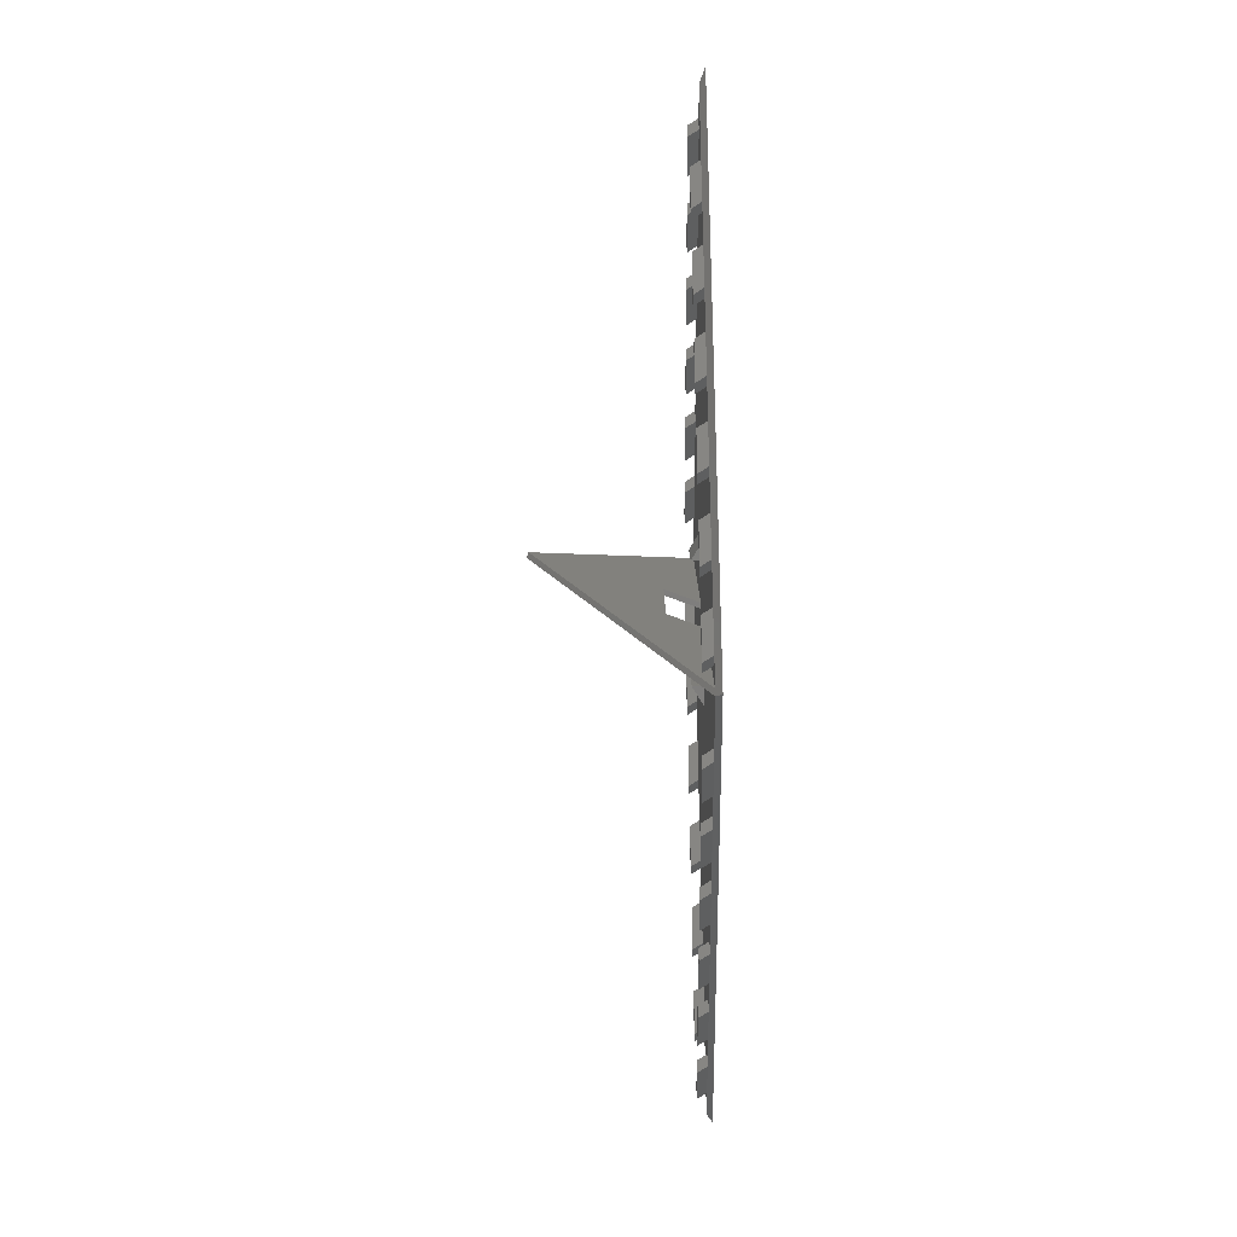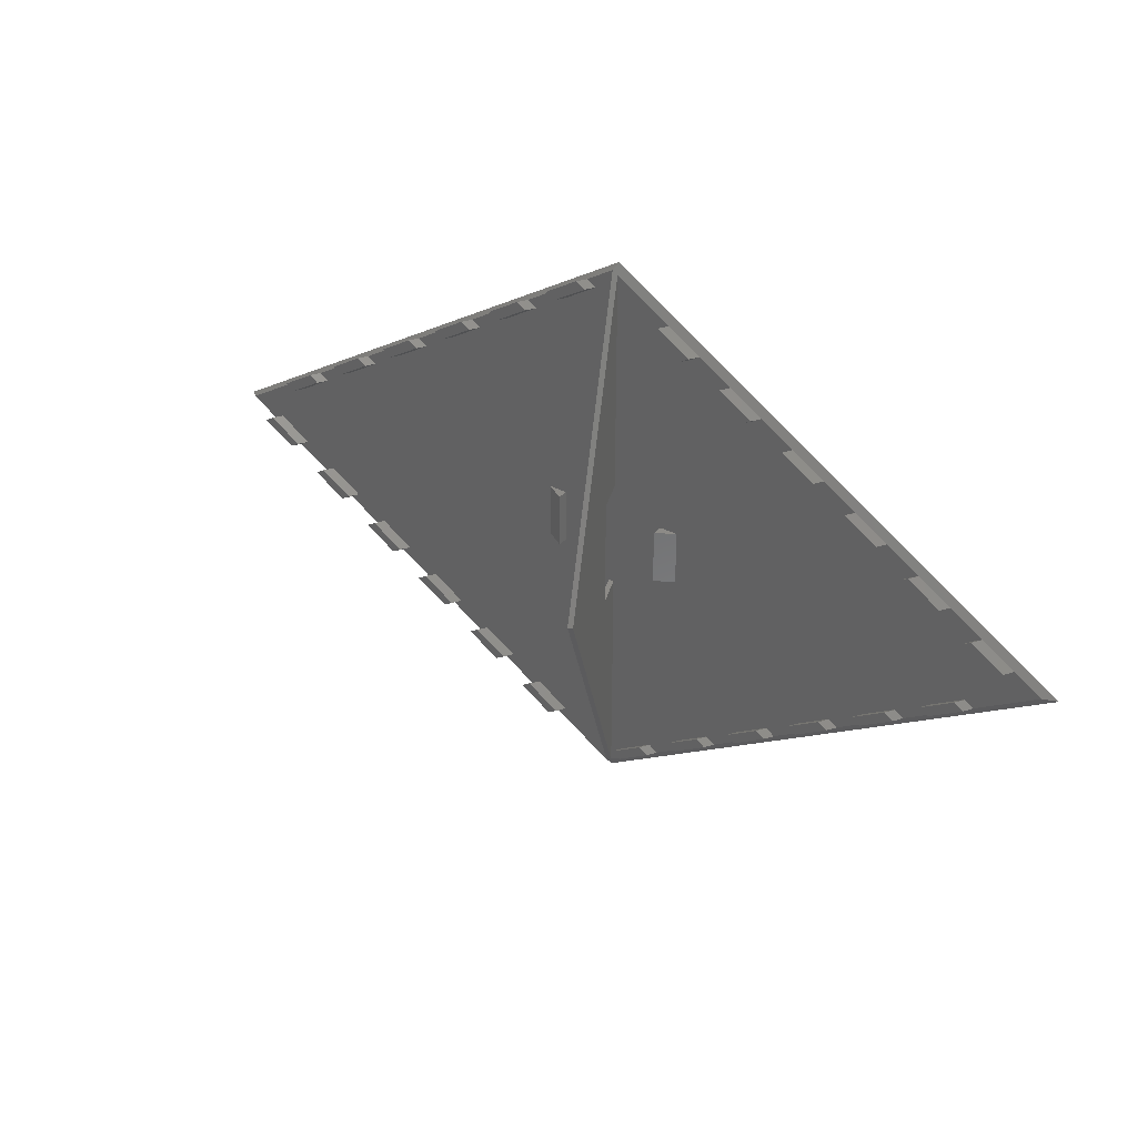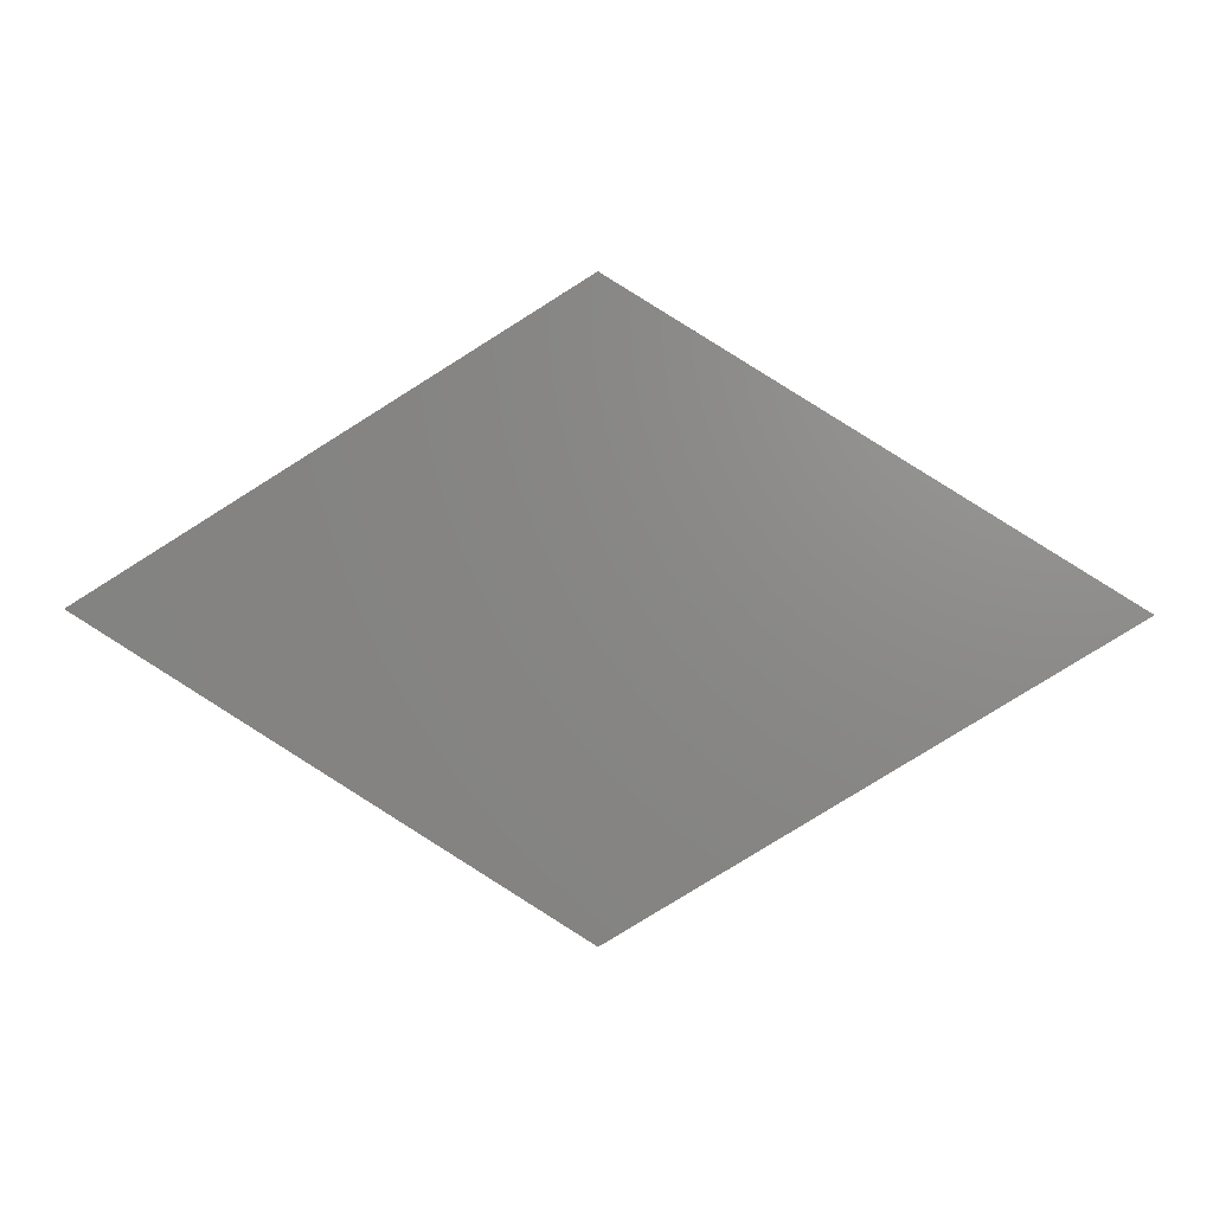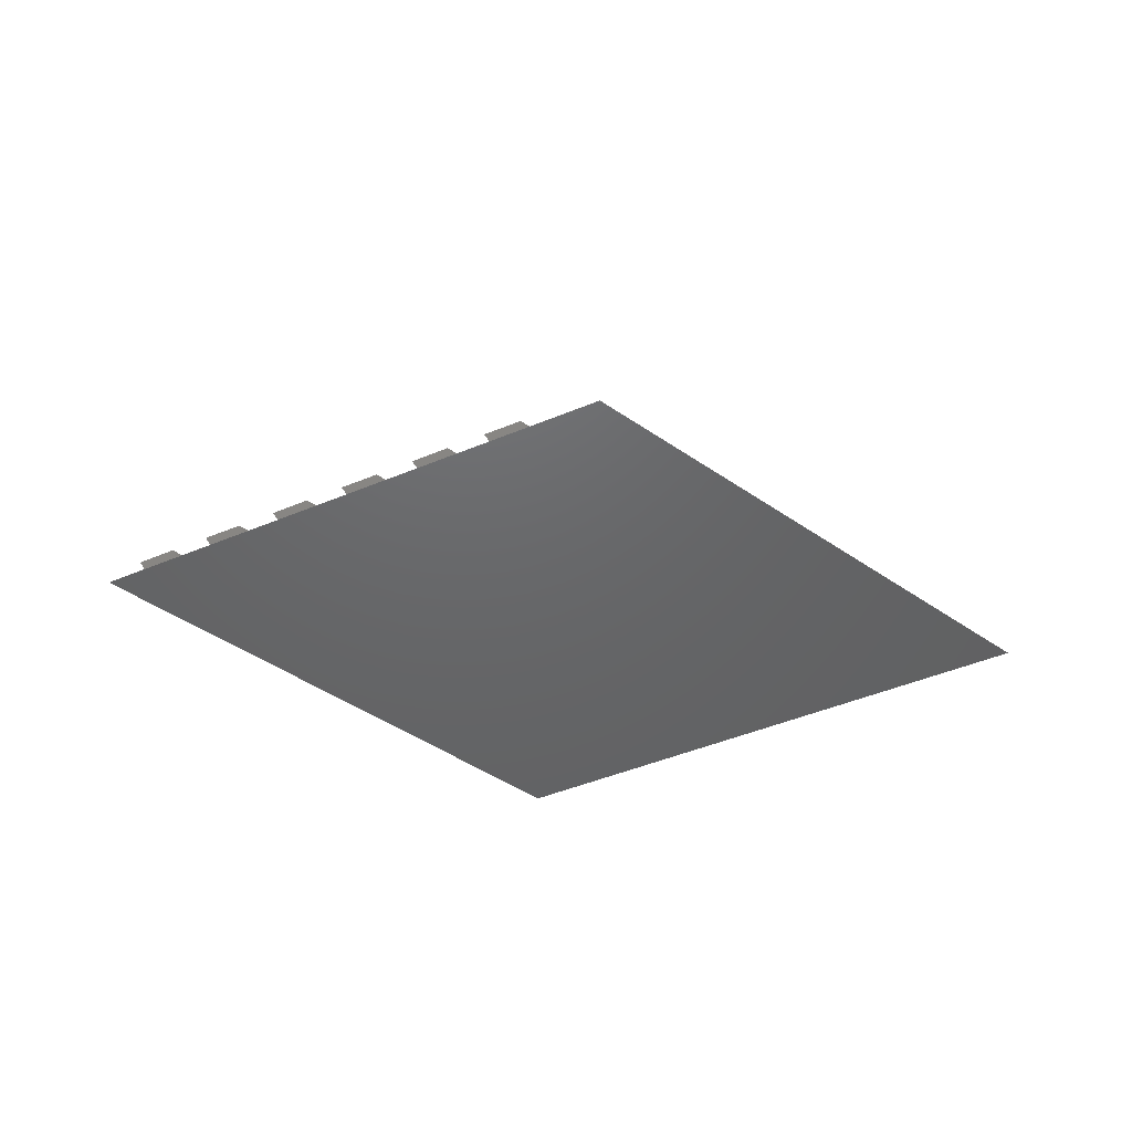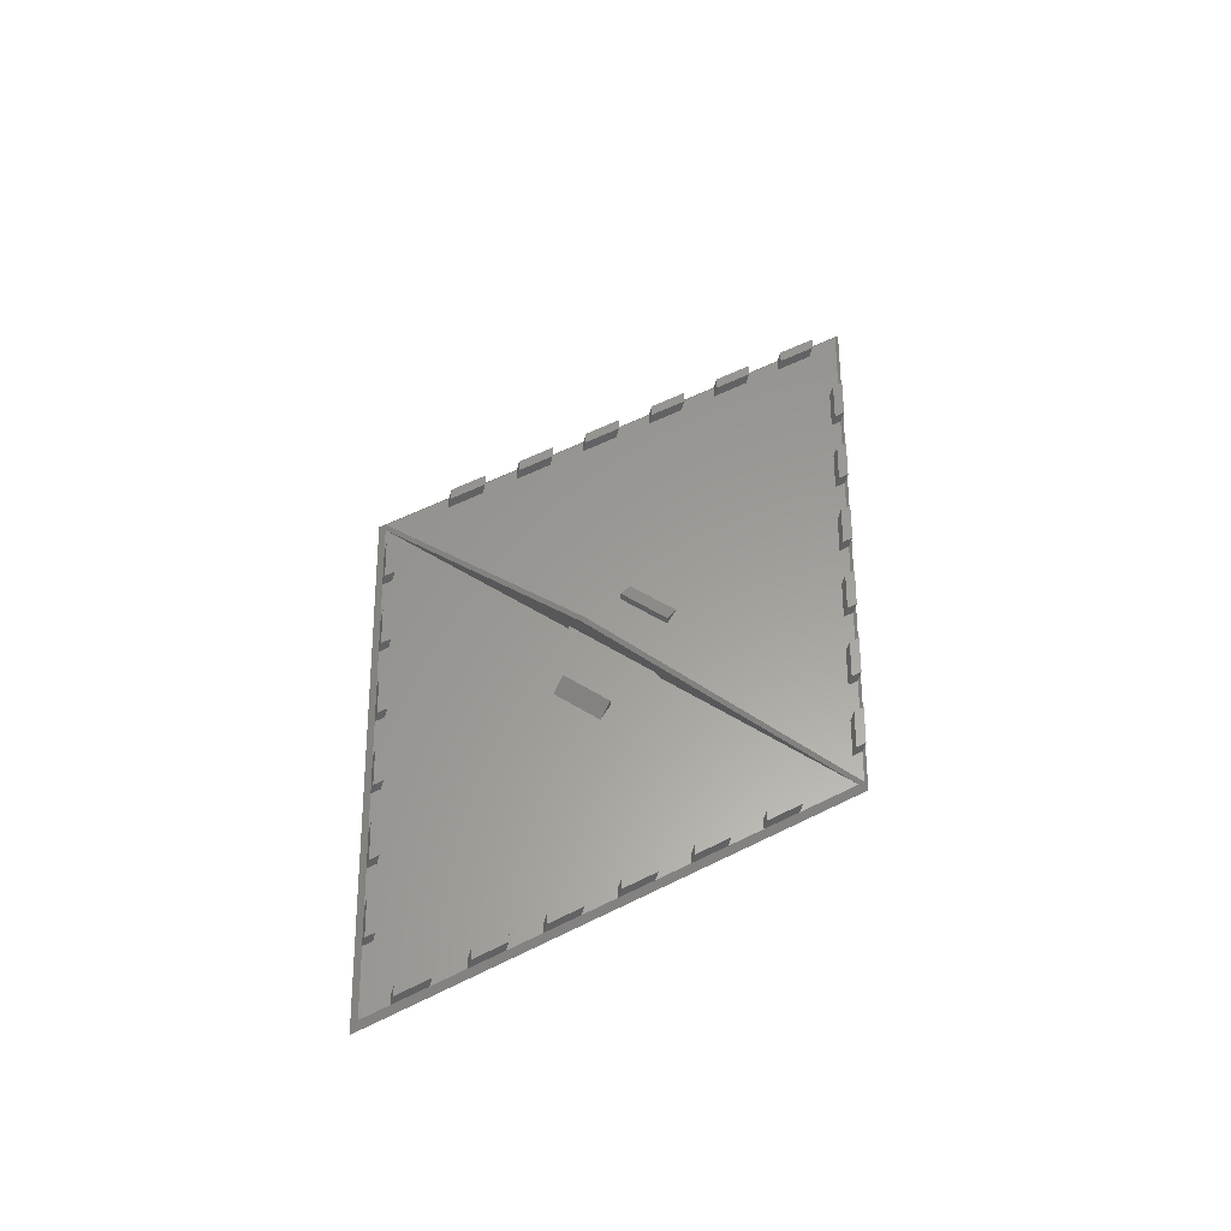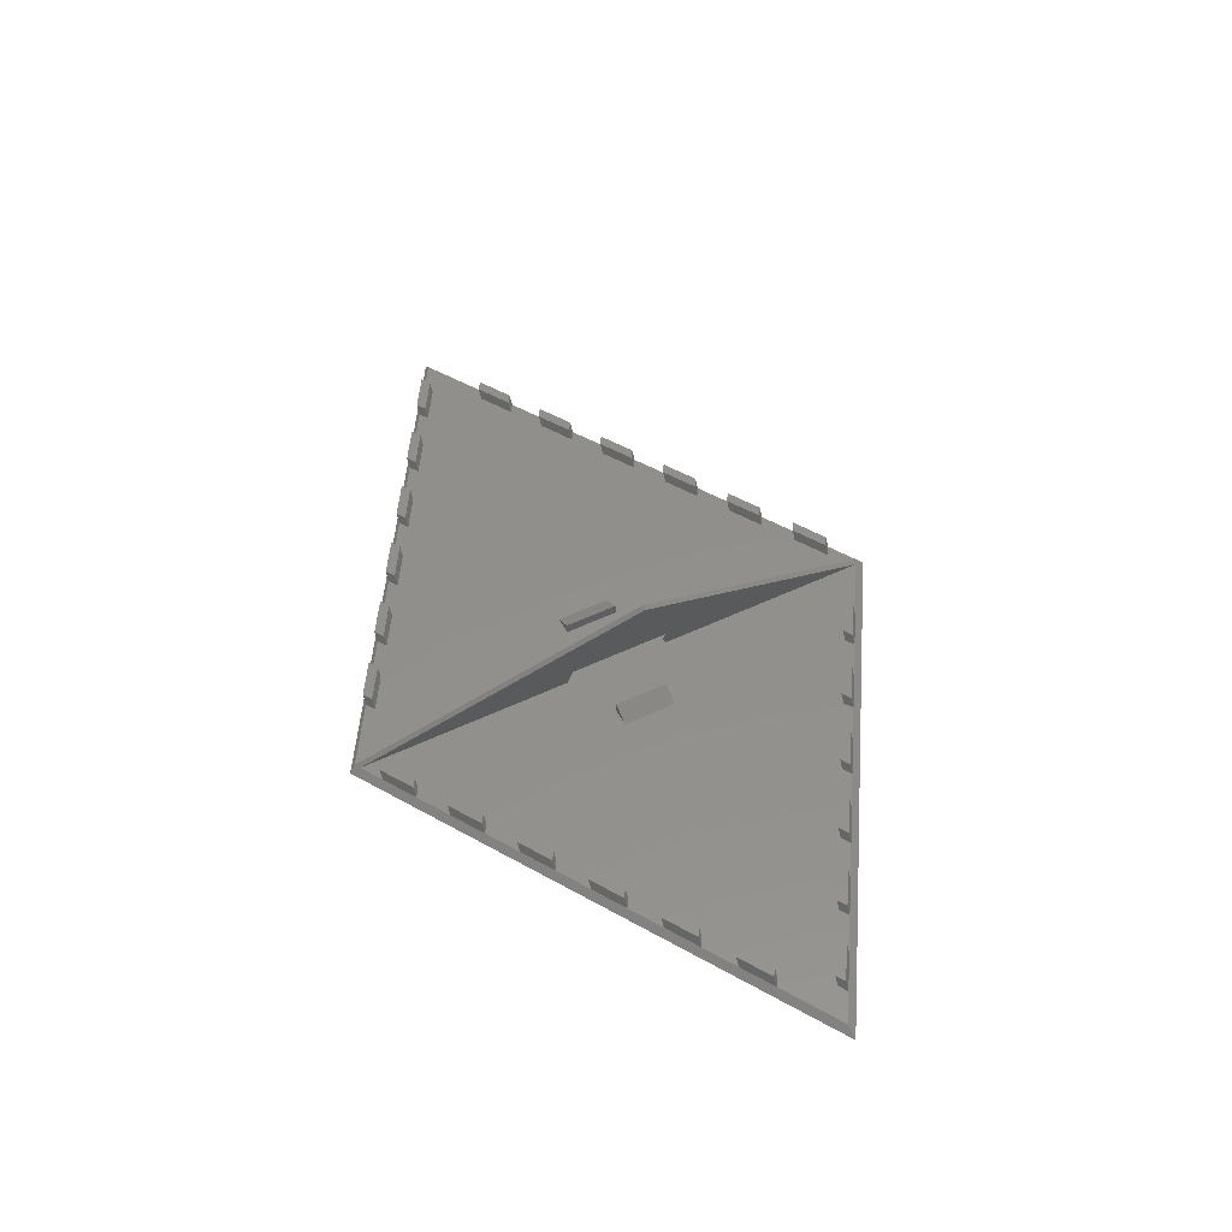
<metadata>
{"format":"stl","ext":"stl","renderer":"f3d","projection":"perspective","resolution":1024,"background":"white","views":[{"elev":-78.4,"azim":90.8,"up":"+Y"},{"elev":34.3,"azim":35.3,"up":"+Y"},{"elev":3.4,"azim":-174.7,"up":"+Y"},{"elev":-46.7,"azim":-6.3,"up":"+Z"},{"elev":60.3,"azim":121.5,"up":"+Z"},{"elev":52.1,"azim":62.9,"up":"+Z"}]}
</metadata>
<code>
# stl→obj: 236 verts, 334 faces
v 0 105.1 0
v 170.1 0 0
v 0 -105.1 0
v -170.1 0 0
v 164.9 0 2
v -1.236 102.7 2
v -167.4 0 2
v -1.236 -102.7 2
v 0.764 -101.4 2
v 0.764 101.4 2
v 17.54 20 45.92
v 0.764 20 2
v 0.764 -20 2
v 17.54 -20 45.92
v 21.66 0 56.71
v 5.348 -20 14
v 5.348 20 14
v -1.236 20 2
v 15.8 20 46.59
v 15.8 -20 46.59
v -1.236 -20 2
v 19.92 0 57.38
v 3.348 -20 14
v 3.348 20 14
v 20 10 0
v 20 -10 0
v 20 -10 6
v 20 10 6
v 30 10 0
v 30 -10 0
v -30 10 0
v -30 -10 0
v -20 -10 6
v -20 10 6
v -20 10 0
v -20 -10 0
v 151.3 4.206 2
v 154.7 6.309 2
v 152.6 6.309 5.403
v 149.2 4.206 5.403
v 139.1 11.71 2
v 137 11.71 5.403
v 142.5 13.81 2
v 140.4 13.81 5.403
v 130.4 21.32 2
v 127 19.21 2
v 128.3 21.32 5.403
v 124.9 19.21 5.403
v 114.9 26.72 2
v 112.8 26.72 5.403
v 118.3 28.82 2
v 116.2 28.82 5.403
v 106.1 36.33 2
v 102.7 34.23 2
v 104 36.33 5.403
v 100.6 34.23 5.403
v 90.57 41.73 2
v 88.47 41.73 5.403
v 93.97 43.83 2
v 91.87 43.83 5.403
v 81.83 51.34 2
v 78.43 49.23 2
v 79.73 51.34 5.403
v 76.32 49.23 5.403
v 66.28 56.74 2
v 64.18 56.74 5.403
v 69.69 58.84 2
v 67.58 58.84 5.403
v 57.54 66.35 2
v 54.14 64.24 2
v 55.44 66.35 5.403
v 52.04 64.24 5.403
v 42 71.75 2
v 39.9 71.75 5.403
v 45.4 73.85 2
v 43.3 73.85 5.403
v 33.26 81.36 2
v 29.86 79.25 2
v 31.16 81.36 5.403
v 27.75 79.25 5.403
v 17.71 86.76 2
v 15.61 86.76 5.403
v 21.11 88.86 2
v 19.01 88.86 5.403
v 8.972 96.36 2
v 5.569 94.26 2
v 5.569 -94.26 2
v 8.972 -96.36 2
v 6.869 -96.36 5.403
v 3.466 -94.26 5.403
v 17.71 -86.76 2
v 15.61 -86.76 5.403
v 21.11 -88.86 2
v 19.01 -88.86 5.403
v 33.26 -81.36 2
v 29.86 -79.25 2
v 31.16 -81.36 5.403
v 27.75 -79.25 5.403
v 42 -71.75 2
v 39.9 -71.75 5.403
v 45.4 -73.85 2
v 43.3 -73.85 5.403
v 57.54 -66.35 2
v 54.14 -64.24 2
v 55.44 -66.35 5.403
v 52.04 -64.24 5.403
v 66.28 -56.74 2
v 64.18 -56.74 5.403
v 69.69 -58.84 2
v 67.58 -58.84 5.403
v 81.83 -51.34 2
v 78.43 -49.23 2
v 79.73 -51.34 5.403
v 76.32 -49.23 5.403
v 90.57 -41.73 2
v 88.47 -41.73 5.403
v 93.97 -43.83 2
v 91.87 -43.83 5.403
v 106.1 -36.33 2
v 102.7 -34.23 2
v 104 -36.33 5.403
v 100.6 -34.23 5.403
v 114.9 -26.72 2
v 112.8 -26.72 5.403
v 118.3 -28.82 2
v 116.2 -28.82 5.403
v 130.4 -21.32 2
v 127 -19.21 2
v 128.3 -21.32 5.403
v 124.9 -19.21 5.403
v 139.1 -11.71 2
v 137 -11.71 5.403
v 142.5 -13.81 2
v 140.4 -13.81 5.403
v 154.7 -6.309 2
v 151.3 -4.206 2
v -8.041 94.26 2
v -11.44 96.36 2
v -13.55 96.36 5.403
v -10.14 94.26 5.403
v -20.18 86.76 2
v -22.29 86.76 5.403
v -23.59 88.86 2
v -25.69 88.86 5.403
v -35.73 81.36 2
v -32.33 79.25 2
v -37.83 81.36 5.403
v -34.43 79.25 5.403
v -44.47 71.75 2
v -46.57 71.75 5.403
v -47.87 73.85 2
v -49.98 73.85 5.403
v -60.02 66.35 2
v -56.61 64.24 2
v -62.12 66.35 5.403
v -58.72 64.24 5.403
v -68.76 56.74 2
v -70.86 56.74 5.403
v -72.16 58.84 2
v -74.26 58.84 5.403
v -84.3 51.34 2
v -80.9 49.23 2
v -86.4 51.34 5.403
v -83 49.23 5.403
v -93.04 41.73 2
v -95.14 41.73 5.403
v -96.44 43.83 2
v -98.55 43.83 5.403
v -108.6 36.33 2
v -105.2 34.23 2
v -110.7 36.33 5.403
v -107.3 34.23 5.403
v -117.3 26.72 2
v -119.4 26.72 5.403
v -120.7 28.82 2
v -122.8 28.82 5.403
v -132.9 21.32 2
v -129.5 19.21 2
v -135 21.32 5.403
v -131.6 19.21 5.403
v -141.6 11.71 2
v -143.7 11.71 5.403
v -145 13.81 2
v -147.1 13.81 5.403
v -157.2 6.309 2
v -153.8 4.206 2
v -153.8 -4.206 2
v -157.2 -6.309 2
v -159.3 -6.309 5.403
v -155.9 -4.206 5.403
v -141.6 -11.71 2
v -143.7 -11.71 5.403
v -145 -13.81 2
v -147.1 -13.81 5.403
v -132.9 -21.32 2
v -129.5 -19.21 2
v -135 -21.32 5.403
v -131.6 -19.21 5.403
v -117.3 -26.72 2
v -119.4 -26.72 5.403
v -120.7 -28.82 2
v -122.8 -28.82 5.403
v -108.6 -36.33 2
v -105.2 -34.23 2
v -110.7 -36.33 5.403
v -107.3 -34.23 5.403
v -93.04 -41.73 2
v -95.14 -41.73 5.403
v -96.44 -43.83 2
v -98.55 -43.83 5.403
v -84.3 -51.34 2
v -80.9 -49.23 2
v -86.4 -51.34 5.403
v -83 -49.23 5.403
v -68.76 -56.74 2
v -70.86 -56.74 5.403
v -72.16 -58.84 2
v -74.26 -58.84 5.403
v -60.02 -66.35 2
v -56.61 -64.24 2
v -62.12 -66.35 5.403
v -58.72 -64.24 5.403
v -44.47 -71.75 2
v -46.57 -71.75 5.403
v -47.87 -73.85 2
v -49.98 -73.85 5.403
v -35.73 -81.36 2
v -32.33 -79.25 2
v -37.83 -81.36 5.403
v -34.43 -79.25 5.403
v -20.18 -86.76 2
v -22.29 -86.76 5.403
v -23.59 -88.86 2
v -25.69 -88.86 5.403
v -11.44 -96.36 2
v -8.041 -94.26 2
f 1 2 3
f 4 1 3
f 5 2 1
f 6 5 1
f 6 1 4
f 7 6 4
f 7 4 3
f 8 7 3
f 8 3 2
f 5 8 2
f 9 5 10
f 8 6 7
f 10 11 12
f 9 13 14
f 15 14 11
f 16 11 14
f 17 11 16
f 6 18 19
f 8 20 21
f 22 19 20
f 23 20 19
f 24 23 19
f 13 21 23
f 13 23 16
f 18 12 17
f 18 17 24
f 21 13 12
f 21 12 18
f 23 24 17
f 23 17 16
f 6 22 10
f 15 10 22
f 8 9 15
f 22 8 15
f 25 26 27
f 25 27 28
f 25 28 29
f 26 27 30
f 27 30 28
f 28 30 29
f 31 32 33
f 31 33 34
f 31 34 35
f 32 33 36
f 33 36 34
f 34 36 35
f 37 38 39
f 37 39 40
f 37 40 41
f 40 42 41
f 38 43 39
f 39 43 44
f 41 42 44
f 41 44 43
f 40 39 44
f 40 44 42
f 41 43 45
f 41 45 46
f 46 45 47
f 46 47 48
f 46 48 49
f 48 50 49
f 45 51 47
f 47 51 52
f 49 50 52
f 49 52 51
f 48 47 52
f 48 52 50
f 49 51 53
f 49 53 54
f 54 53 55
f 54 55 56
f 54 56 57
f 56 58 57
f 53 59 55
f 55 59 60
f 57 58 60
f 57 60 59
f 56 55 60
f 56 60 58
f 57 59 61
f 57 61 62
f 62 61 63
f 62 63 64
f 62 64 65
f 64 66 65
f 61 67 63
f 63 67 68
f 65 66 68
f 65 68 67
f 64 63 68
f 64 68 66
f 65 67 69
f 65 69 70
f 70 69 71
f 70 71 72
f 70 72 73
f 72 74 73
f 69 75 71
f 71 75 76
f 73 74 76
f 73 76 75
f 72 71 76
f 72 76 74
f 73 75 77
f 73 77 78
f 78 77 79
f 78 79 80
f 78 80 81
f 80 82 81
f 77 83 79
f 79 83 84
f 81 82 84
f 81 84 83
f 80 79 84
f 80 84 82
f 81 83 85
f 81 85 86
f 87 88 89
f 87 89 90
f 87 90 91
f 90 92 91
f 88 93 89
f 89 93 94
f 91 92 94
f 91 94 93
f 90 89 94
f 90 94 92
f 91 93 95
f 91 95 96
f 96 95 97
f 96 97 98
f 96 98 99
f 98 100 99
f 95 101 97
f 97 101 102
f 99 100 102
f 99 102 101
f 98 97 102
f 98 102 100
f 99 101 103
f 99 103 104
f 104 103 105
f 104 105 106
f 104 106 107
f 106 108 107
f 103 109 105
f 105 109 110
f 107 108 110
f 107 110 109
f 106 105 110
f 106 110 108
f 107 109 111
f 107 111 112
f 112 111 113
f 112 113 114
f 112 114 115
f 114 116 115
f 111 117 113
f 113 117 118
f 115 116 118
f 115 118 117
f 114 113 118
f 114 118 116
f 115 117 119
f 115 119 120
f 120 119 121
f 120 121 122
f 120 122 123
f 122 124 123
f 119 125 121
f 121 125 126
f 123 124 126
f 123 126 125
f 122 121 126
f 122 126 124
f 123 125 127
f 123 127 128
f 128 127 129
f 128 129 130
f 128 130 131
f 130 132 131
f 127 133 129
f 129 133 134
f 131 132 134
f 131 134 133
f 130 129 134
f 130 134 132
f 131 133 135
f 131 135 136
f 137 138 139
f 137 139 140
f 137 140 141
f 140 142 141
f 138 143 139
f 139 143 144
f 141 142 144
f 141 144 143
f 140 139 144
f 140 144 142
f 141 143 145
f 141 145 146
f 146 145 147
f 146 147 148
f 146 148 149
f 148 150 149
f 145 151 147
f 147 151 152
f 149 150 152
f 149 152 151
f 148 147 152
f 148 152 150
f 149 151 153
f 149 153 154
f 154 153 155
f 154 155 156
f 154 156 157
f 156 158 157
f 153 159 155
f 155 159 160
f 157 158 160
f 157 160 159
f 156 155 160
f 156 160 158
f 157 159 161
f 157 161 162
f 162 161 163
f 162 163 164
f 162 164 165
f 164 166 165
f 161 167 163
f 163 167 168
f 165 166 168
f 165 168 167
f 164 163 168
f 164 168 166
f 165 167 169
f 165 169 170
f 170 169 171
f 170 171 172
f 170 172 173
f 172 174 173
f 169 175 171
f 171 175 176
f 173 174 176
f 173 176 175
f 172 171 176
f 172 176 174
f 173 175 177
f 173 177 178
f 178 177 179
f 178 179 180
f 178 180 181
f 180 182 181
f 177 183 179
f 179 183 184
f 181 182 184
f 181 184 183
f 180 179 184
f 180 184 182
f 181 183 185
f 181 185 186
f 187 188 189
f 187 189 190
f 187 190 191
f 190 192 191
f 188 193 189
f 189 193 194
f 191 192 194
f 191 194 193
f 190 189 194
f 190 194 192
f 191 193 195
f 191 195 196
f 196 195 197
f 196 197 198
f 196 198 199
f 198 200 199
f 195 201 197
f 197 201 202
f 199 200 202
f 199 202 201
f 198 197 202
f 198 202 200
f 199 201 203
f 199 203 204
f 204 203 205
f 204 205 206
f 204 206 207
f 206 208 207
f 203 209 205
f 205 209 210
f 207 208 210
f 207 210 209
f 206 205 210
f 206 210 208
f 207 209 211
f 207 211 212
f 212 211 213
f 212 213 214
f 212 214 215
f 214 216 215
f 211 217 213
f 213 217 218
f 215 216 218
f 215 218 217
f 214 213 218
f 214 218 216
f 215 217 219
f 215 219 220
f 220 219 221
f 220 221 222
f 220 222 223
f 222 224 223
f 219 225 221
f 221 225 226
f 223 224 226
f 223 226 225
f 222 221 226
f 222 226 224
f 223 225 227
f 223 227 228
f 228 227 229
f 228 229 230
f 228 230 231
f 230 232 231
f 227 233 229
f 229 233 234
f 231 232 234
f 231 234 233
f 230 229 234
f 230 234 232
f 231 233 235
f 231 235 236

</code>
